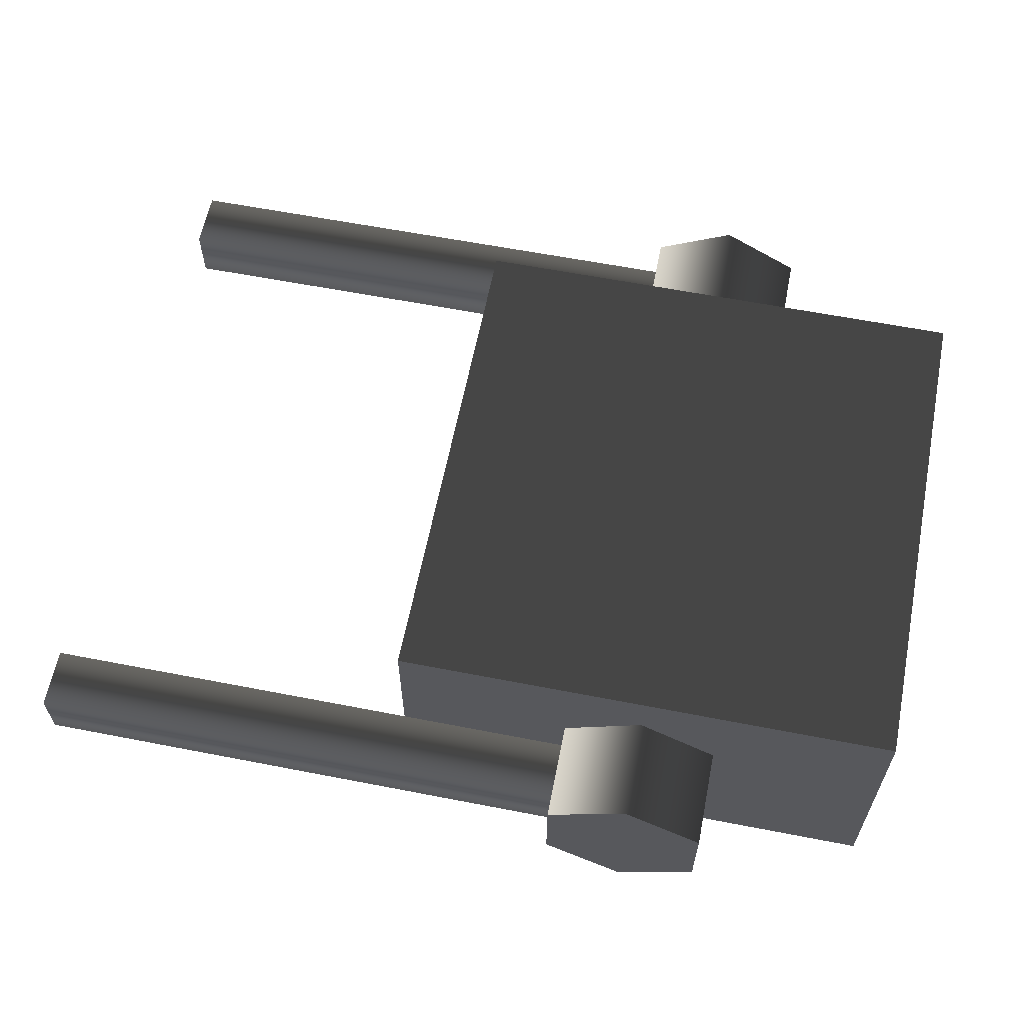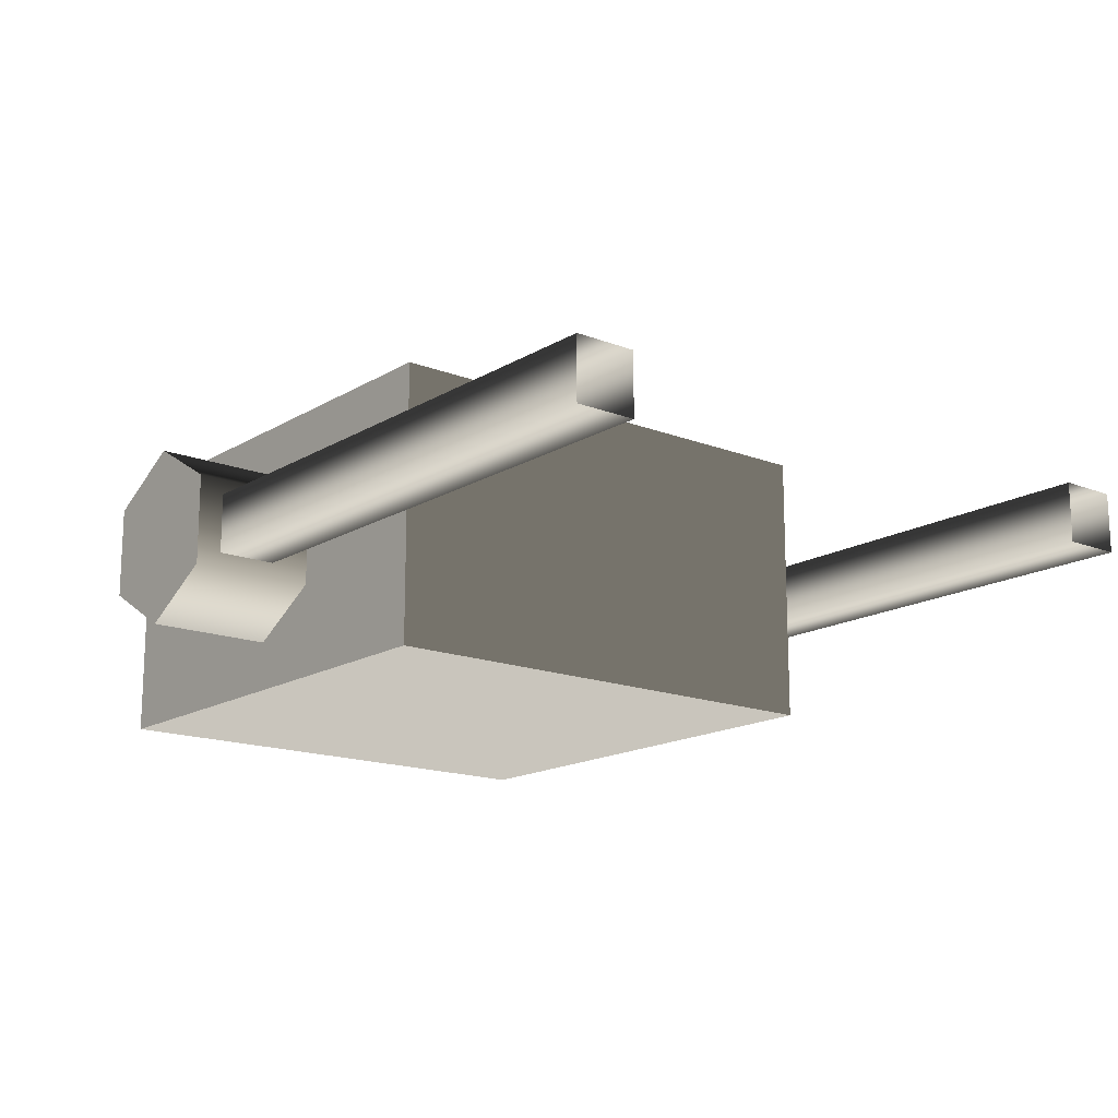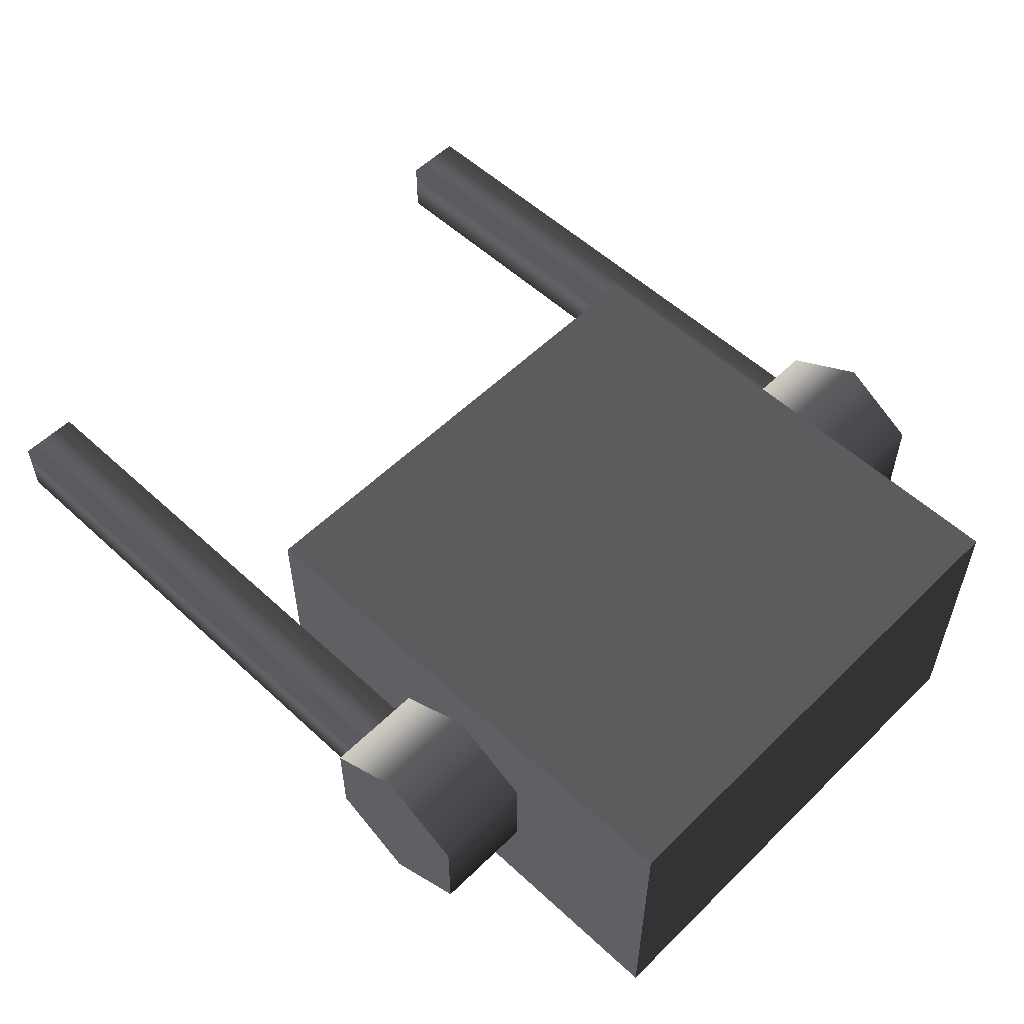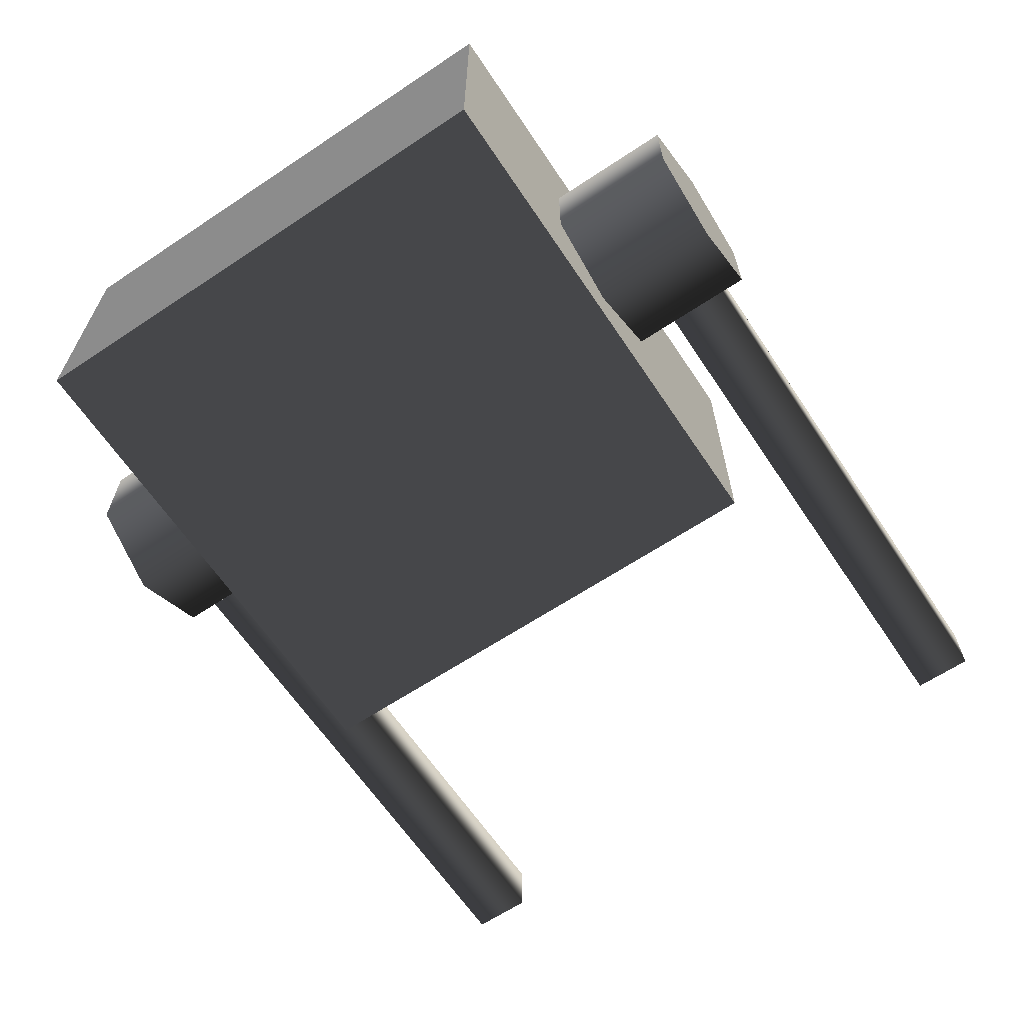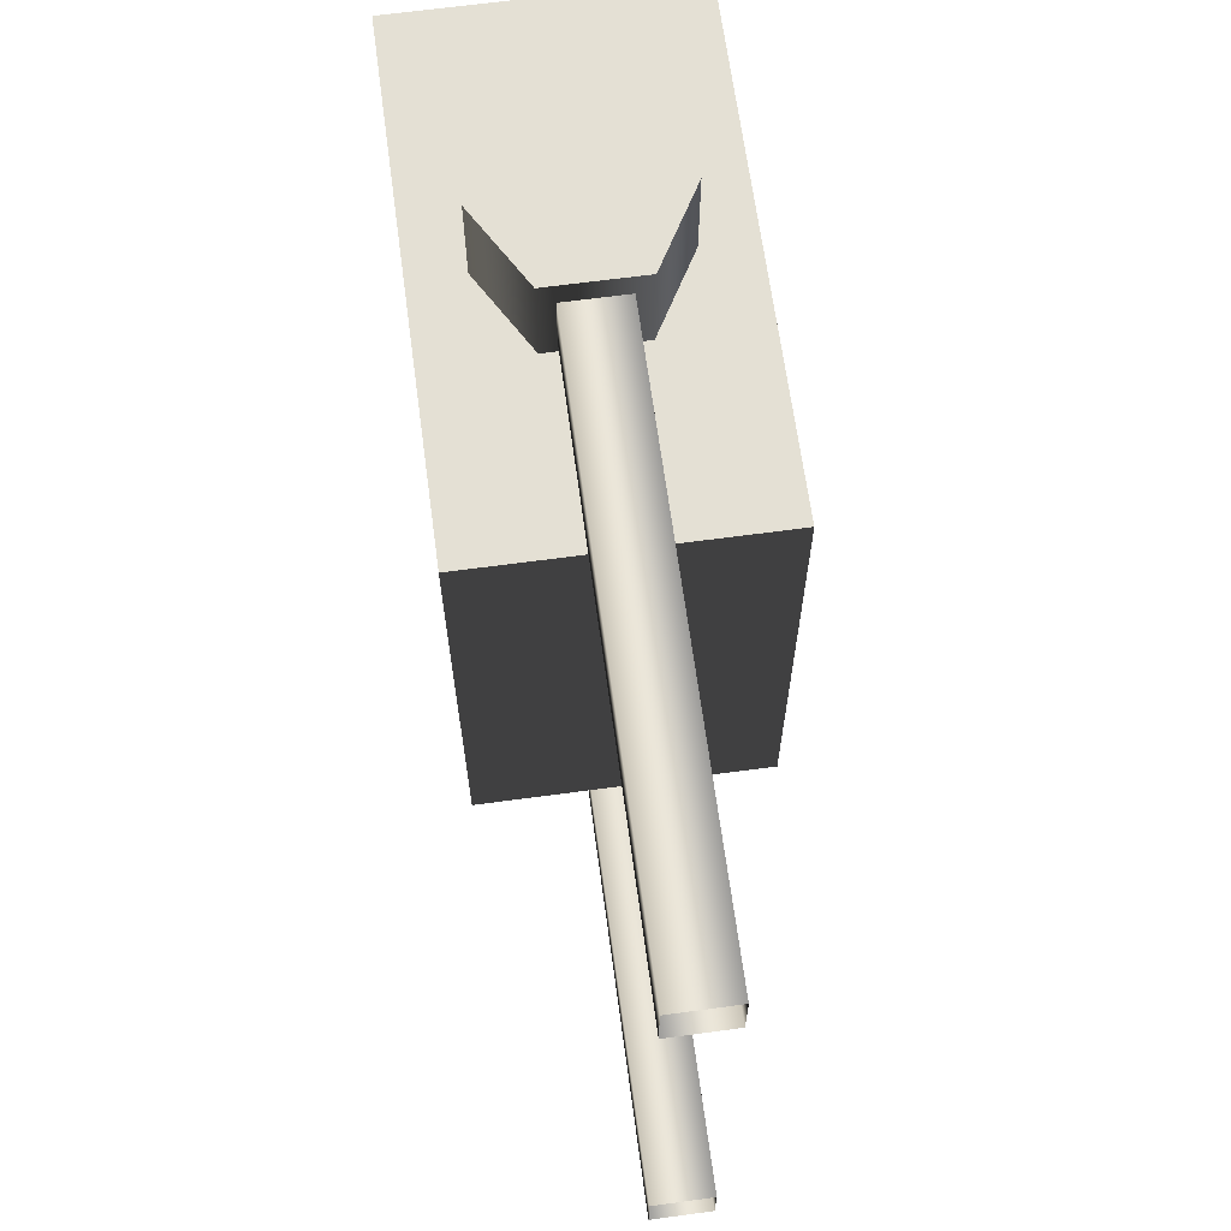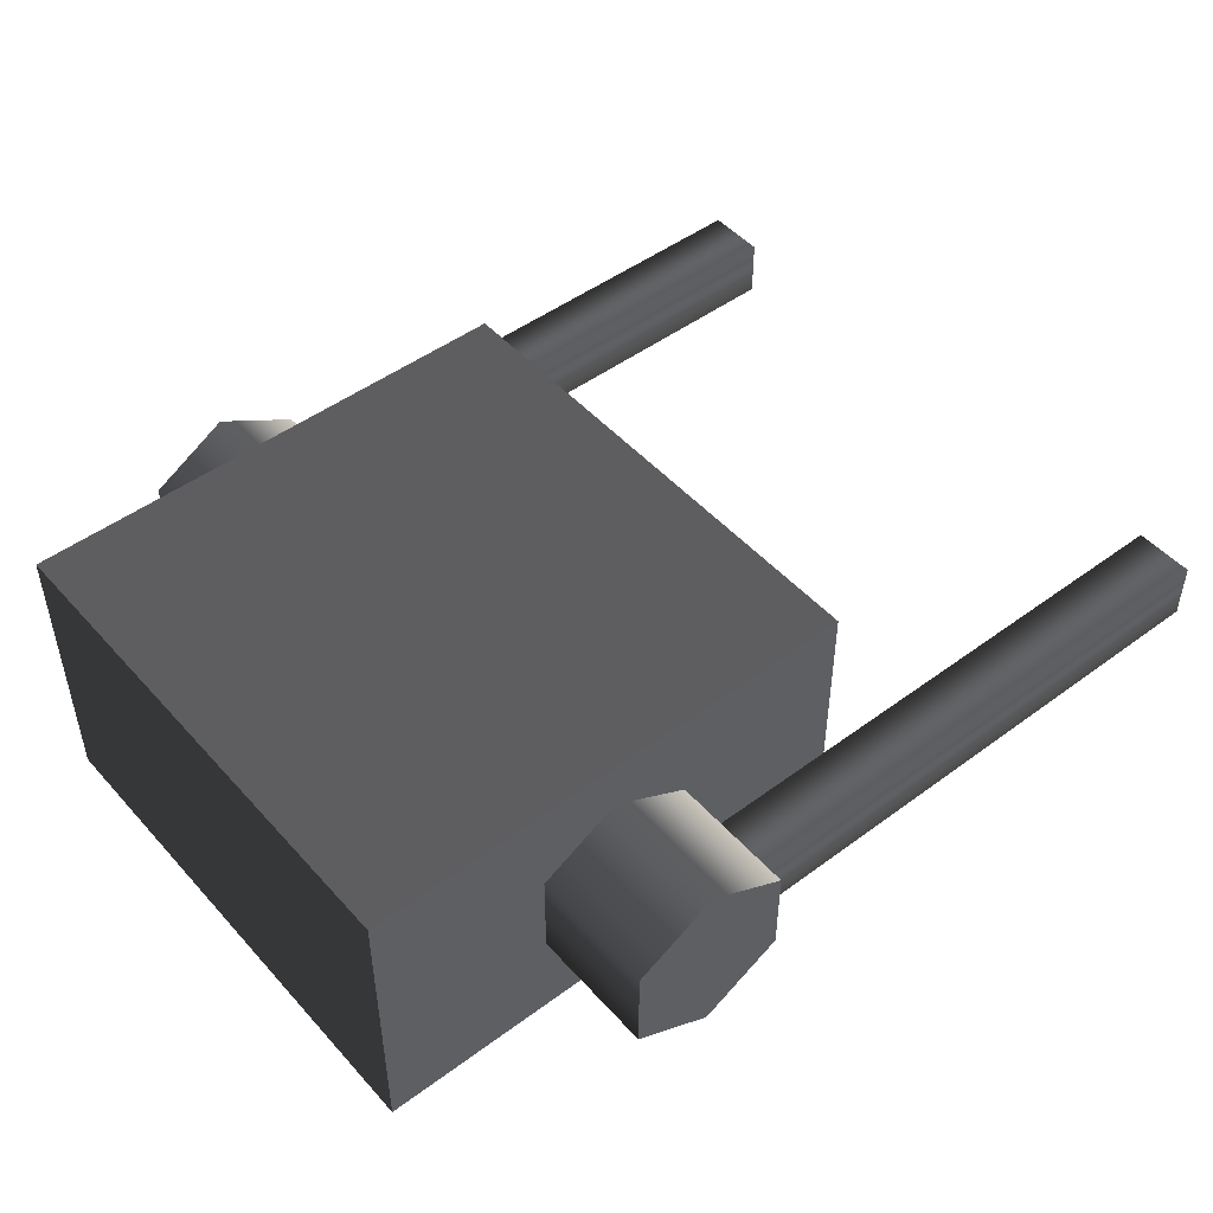
<metadata>
{"format":"obj","ext":"obj","renderer":"f3d","projection":"perspective","resolution":1024,"background":"white","views":[{"elev":61.4,"azim":-168.8,"up":"+Z"},{"elev":-15.9,"azim":51.0,"up":"+Z"},{"elev":55.2,"azim":-135.8,"up":"+Z"},{"elev":-64.2,"azim":-56.2,"up":"+Z"},{"elev":66.1,"azim":82.3,"up":"+Y"},{"elev":48.4,"azim":-39.6,"up":"+Z"}]}
</metadata>
<code>
v -1.353 -0.3138 0.1968
v -1.353 0.3914 0.1968
v -0.6474 0.3914 0.1968
v -0.6474 -0.3138 0.1968
v -1.353 0.3914 0.1968
v -1.353 0.3914 -0.1968
v -0.6474 0.3914 -0.1968
v -0.6474 0.3914 0.1968
v -1.353 0.3914 -0.1968
v -1.353 -0.3138 -0.1968
v -0.6474 -0.3138 -0.1968
v -0.6474 0.3914 -0.1968
v -1.353 -0.3138 -0.1968
v -1.353 -0.3138 0.1968
v -0.6474 -0.3138 0.1968
v -0.6474 -0.3138 -0.1968
v -0.6474 -0.3138 0.1968
v -0.6474 0.3914 0.1968
v -0.6474 0.3914 -0.1968
v -0.6474 -0.3138 -0.1968
v -1.353 -0.3138 -0.1968
v -1.353 0.3914 -0.1968
v -1.353 0.3914 0.1968
v -1.353 -0.3138 0.1968
v -0.8906 -0.488 0.06313
v -0.8906 0.5273 0.06313
v -0.8906 0.5273 -0.06313
v -0.8906 -0.488 -0.06313
v -1 0.5273 -0.1263
v -1 -0.488 -0.1263
v -1.109 0.5273 -0.06313
v -1.109 -0.488 -0.06313
v -1.109 0.5273 0.06313
v -1.109 -0.488 0.06313
v -1 0.5273 0.1263
v -1 -0.488 0.1263
v -0.8906 0.5273 0.06313
v -0.8906 -0.488 0.06313
v -0.8906 -0.488 -0.06313
v -1 -0.488 -0.1263
v -1.109 -0.488 -0.06313
v -1.109 -0.488 0.06313
v -0.8906 -0.488 0.06313
v -1 -0.488 0.1263
v -1.109 0.5273 -0.06313
v -1 0.5273 -0.1263
v -0.8906 0.5273 -0.06313
v -1.109 0.5273 0.06313
v -0.8906 0.5273 0.06313
v -1 0.5273 0.1263
v -0.1239 0.41 -0.04161
v -1.053 0.41 -0.04161
v -1.053 0.41 0.04161
v -0.1239 0.41 0.04161
v -1.053 0.4932 0.04161
v -0.1239 0.4932 0.04161
v -1.053 0.4932 -0.04161
v -0.1239 0.4932 -0.04161
v -1.053 0.41 -0.04161
v -0.1239 0.41 -0.04161
v -0.1239 -0.4522 -0.04161
v -1.053 -0.4522 -0.04161
v -1.053 -0.4522 0.04161
v -0.1239 -0.4522 0.04161
v -1.053 -0.369 0.04161
v -0.1239 -0.369 0.04161
v -1.053 -0.369 -0.04161
v -0.1239 -0.369 -0.04161
v -1.053 -0.4522 -0.04161
v -0.1239 -0.4522 -0.04161
g Streetlight_el1_1890_335
f 1 3 2
f 1 4 3
f 5 7 6
f 5 8 7
f 9 11 10
f 9 12 11
f 13 15 14
f 13 16 15
f 17 19 18
f 17 20 19
f 21 23 22
f 21 24 23
f 25 27 26
f 25 28 27
f 28 29 27
f 28 30 29
f 30 31 29
f 30 32 31
f 32 33 31
f 32 34 33
f 34 35 33
f 34 36 35
f 36 37 35
f 36 38 37
f 39 41 40
f 41 39 42
f 42 39 43
f 42 43 44
f 45 47 46
f 47 45 48
f 47 48 49
f 49 48 50
f 51 53 52
f 51 54 53
f 54 55 53
f 54 56 55
f 56 57 55
f 56 58 57
f 58 59 57
f 58 60 59
f 61 63 62
f 61 64 63
f 64 65 63
f 64 66 65
f 66 67 65
f 66 68 67
f 68 69 67
f 68 70 69

</code>
